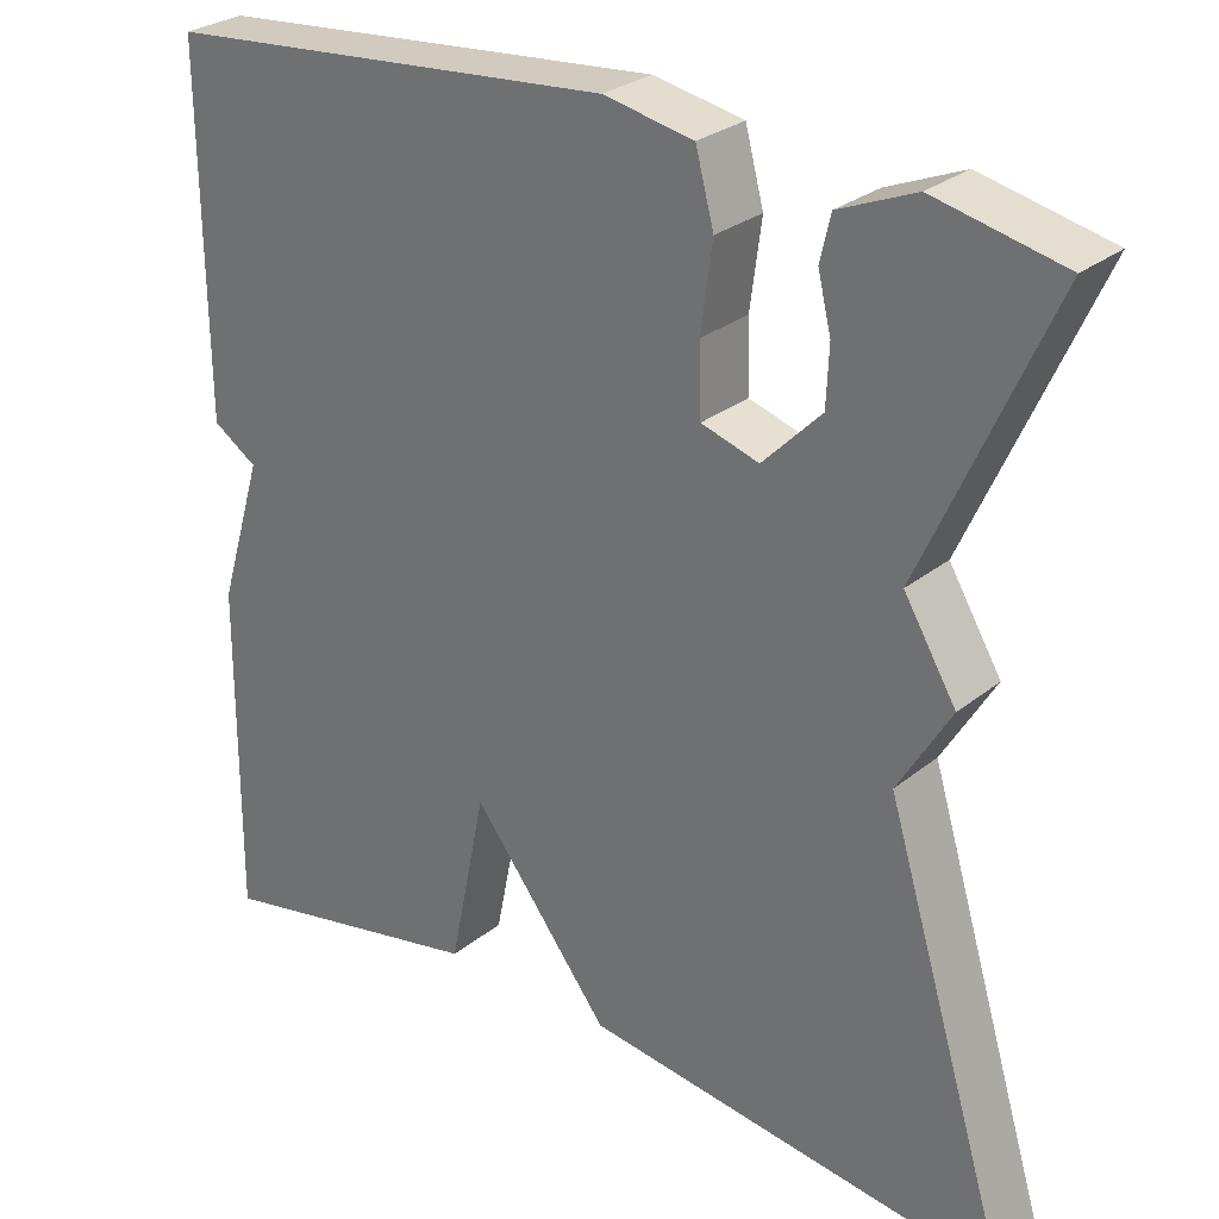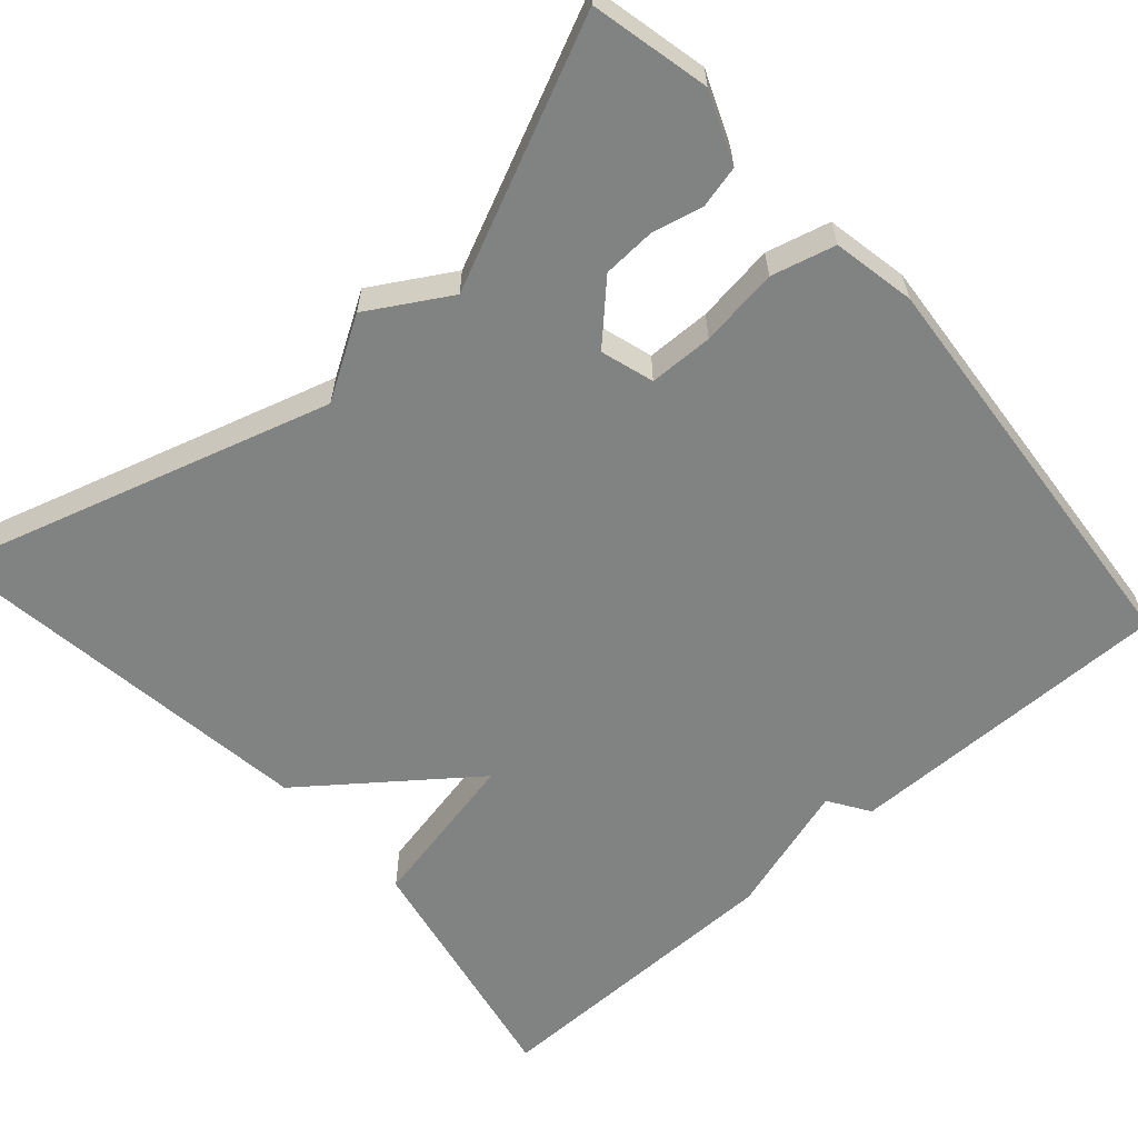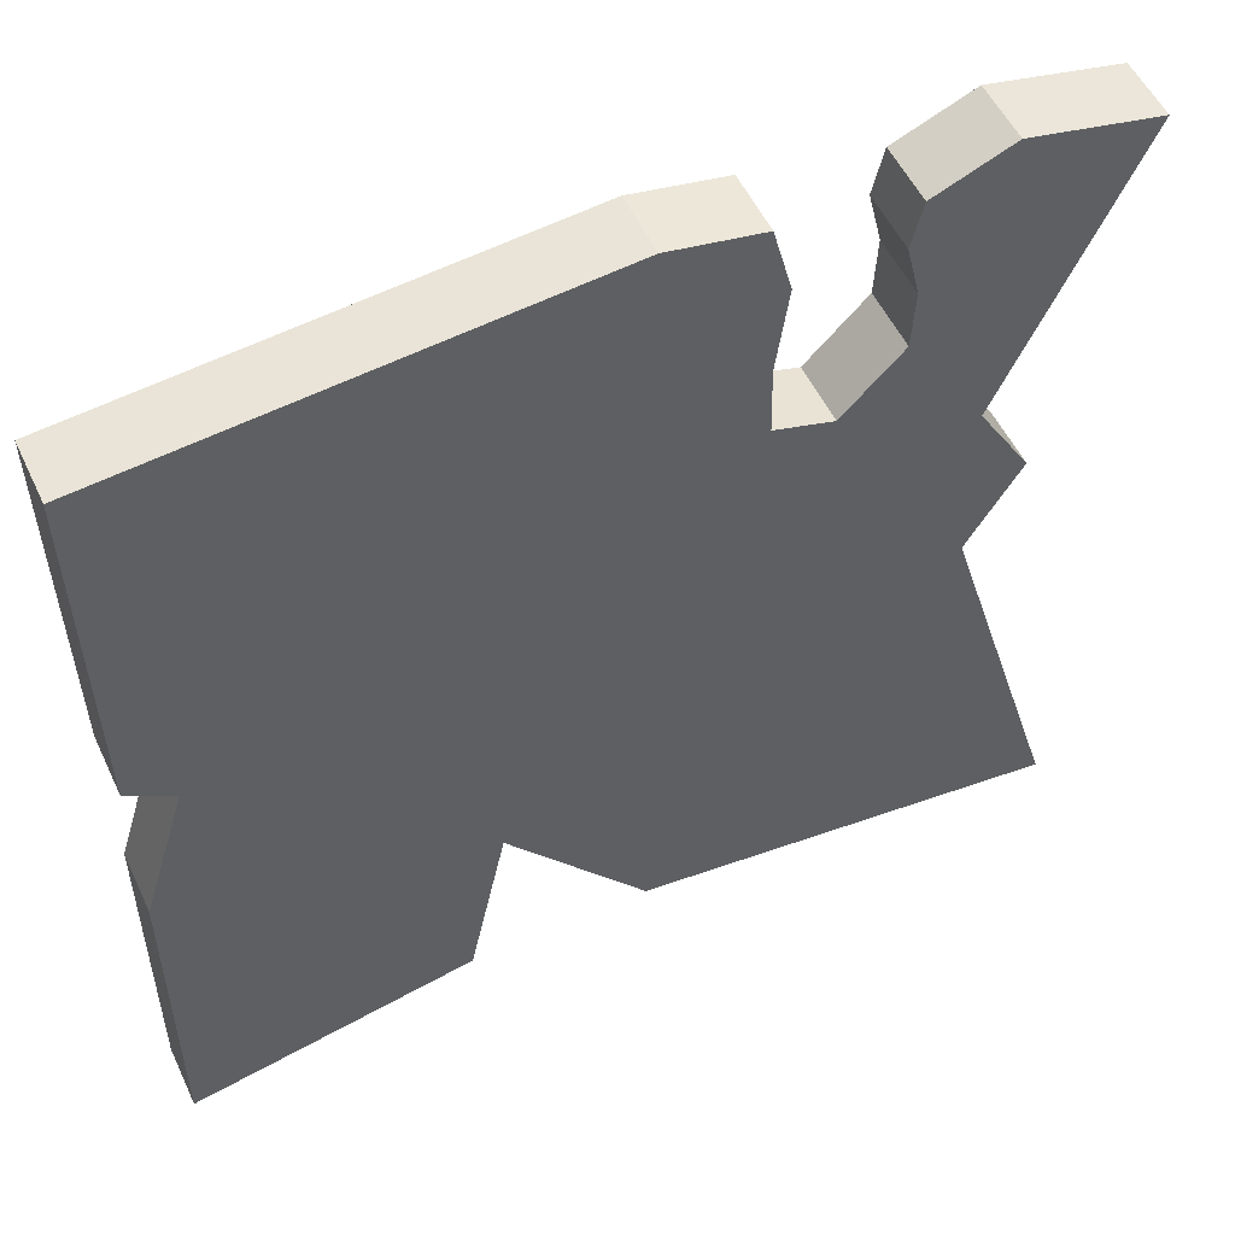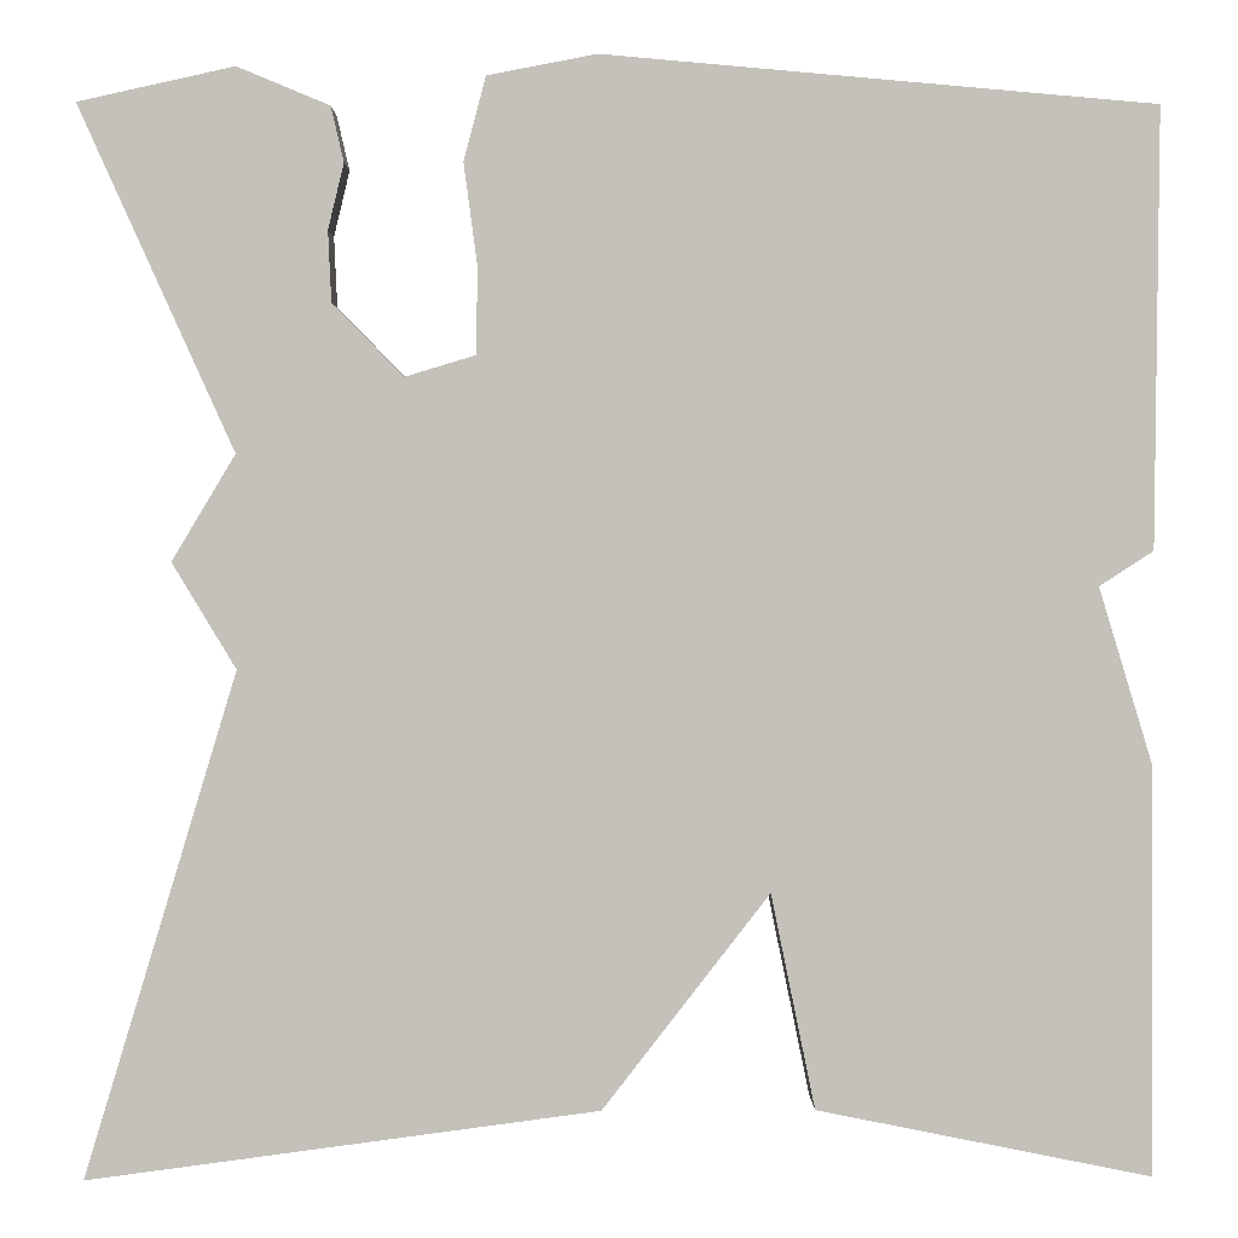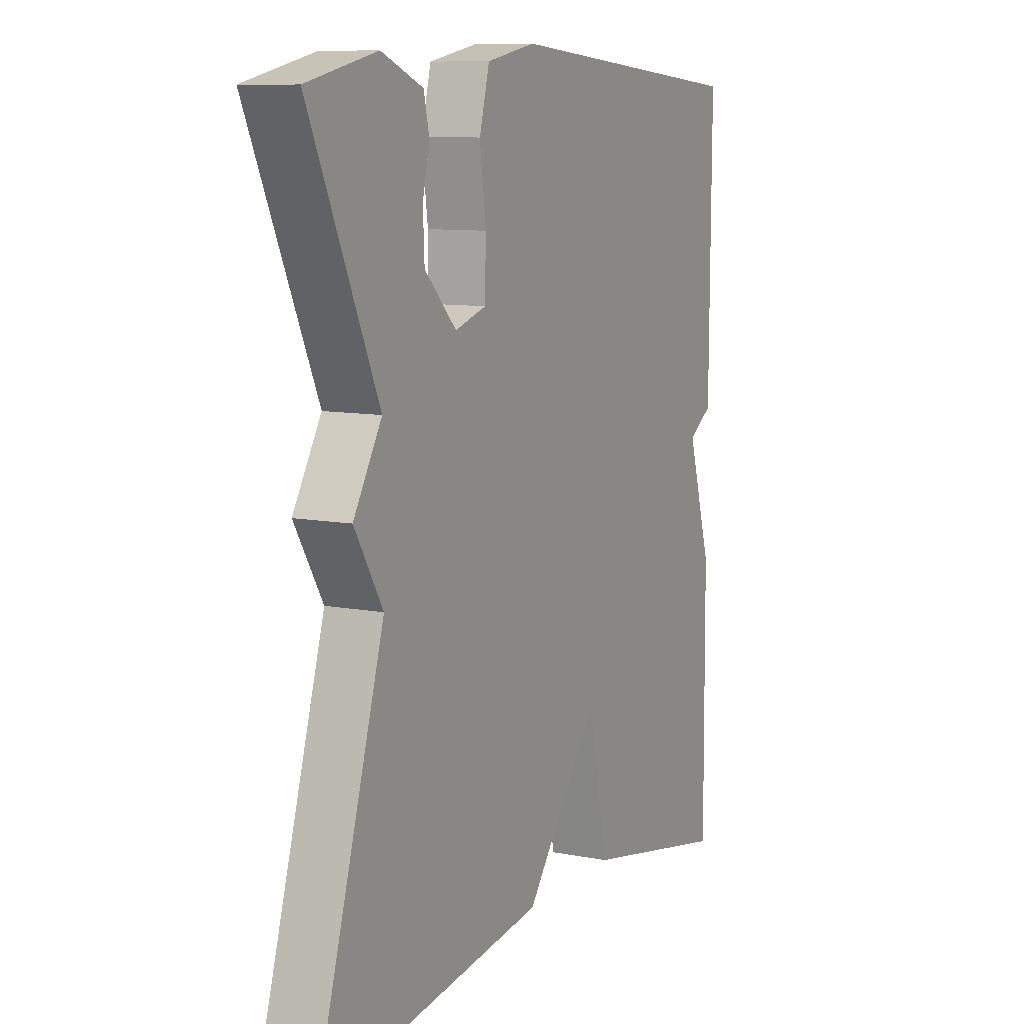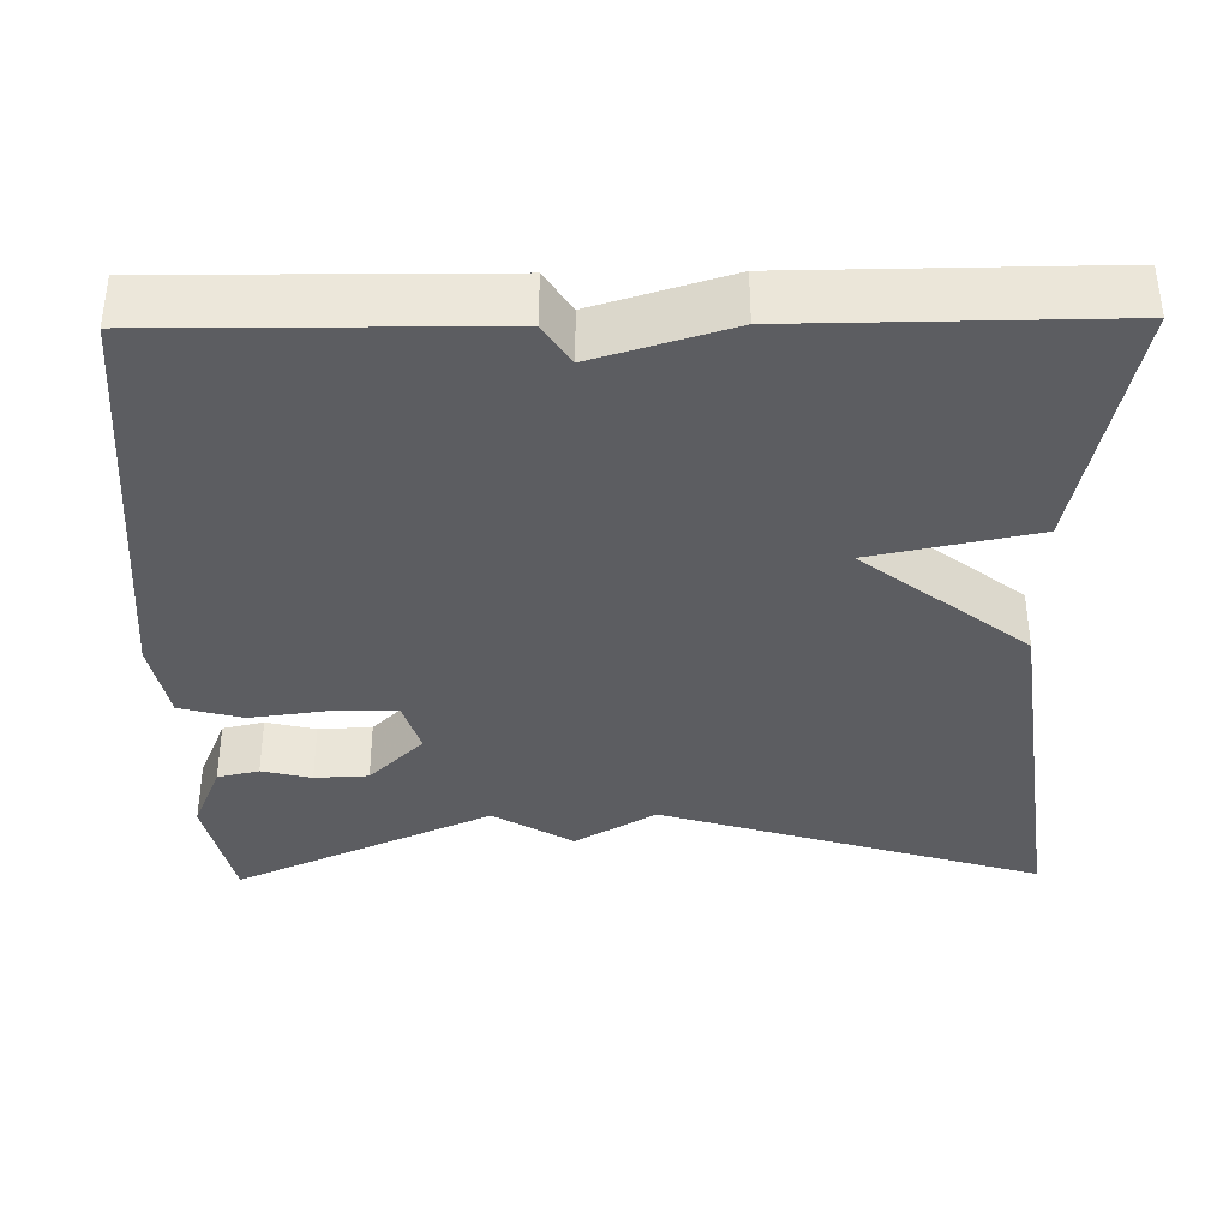
<metadata>
{"format":"obj","ext":"obj","renderer":"f3d","projection":"perspective","resolution":1024,"background":"white","views":[{"elev":27.9,"azim":-140.4,"up":"+Z"},{"elev":-60.6,"azim":-48.3,"up":"+Y"},{"elev":53.8,"azim":155.1,"up":"+Z"},{"elev":2.3,"azim":-0.9,"up":"+Z"},{"elev":9.7,"azim":-63.2,"up":"+Z"},{"elev":-37.1,"azim":90.8,"up":"+Y"}]}
</metadata>
<code>
v -0.5 0.07 -0.5
v -0.355 0.07 -0.023
v -0.415 0.07 0.077
v -0.355 0.07 0.177
v -0.5 0.07 0.5
v -0.353 0.07 0.533
v -0.266 0.07 0.497
v -0.254 0.07 0.445
v -0.269 0.07 0.383
v -0.266 0.07 0.316
v -0.199 0.07 0.248
v -0.133 0.07 0.268
v -0.131 0.07 0.348
v -0.144 0.07 0.446
v -0.123 0.07 0.525
v -0.02 0.07 0.545
v 0.5 0.07 0.5
v 0.497 0.07 0.087
v 0.446 0.07 0.054
v 0.497 0.07 -0.113
v 0.5 0.07 -0.5
v 0.183 0.07 -0.436
v 0.141 0.07 -0.232
v -0.017 0.07 -0.436
v -0.5 0 -0.5
v -0.355 0 -0.023
v -0.415 0 0.077
v -0.355 0 0.177
v -0.5 0 0.5
v -0.353 0 0.533
v -0.266 0 0.497
v -0.254 0 0.445
v -0.269 0 0.383
v -0.266 0 0.316
v -0.199 0 0.248
v -0.133 0 0.268
v -0.131 0 0.348
v -0.144 0 0.446
v -0.123 0 0.525
v -0.02 0 0.545
v 0.5 0 0.5
v 0.497 0 0.087
v 0.446 0 0.054
v 0.497 0 -0.113
v 0.5 0 -0.5
v 0.183 0 -0.436
v 0.141 0 -0.232
v -0.017 0 -0.436
f 23 24 1 2
f 21 22 23
f 20 21 23
f 19 20 23
f 2 3 4
f 23 2 4
f 19 23 4
f 17 18 19
f 16 17 19
f 15 16 19
f 14 15 19
f 13 14 19
f 12 13 19
f 11 12 19 4
f 10 11 4 5
f 9 10 5 6
f 6 7 8 9
f 26 25 48 47
f 47 46 45
f 47 45 44
f 47 44 43
f 28 27 26
f 28 26 47
f 28 47 43
f 43 42 41
f 43 41 40
f 43 40 39
f 43 39 38
f 43 38 37
f 43 37 36
f 28 43 36 35
f 29 28 35 34
f 30 29 34 33
f 33 32 31 30
f 1 25 26 2
f 2 26 27 3
f 3 27 28 4
f 4 28 29 5
f 5 29 30 6
f 6 30 31 7
f 7 31 32 8
f 8 32 33 9
f 9 33 34 10
f 10 34 35 11
f 11 35 36 12
f 12 36 37 13
f 13 37 38 14
f 14 38 39 15
f 15 39 40 16
f 16 40 41 17
f 17 41 42 18
f 18 42 43 19
f 19 43 44 20
f 20 44 45 21
f 21 45 46 22
f 22 46 47 23
f 23 47 48 24
f 24 48 25 1

</code>
